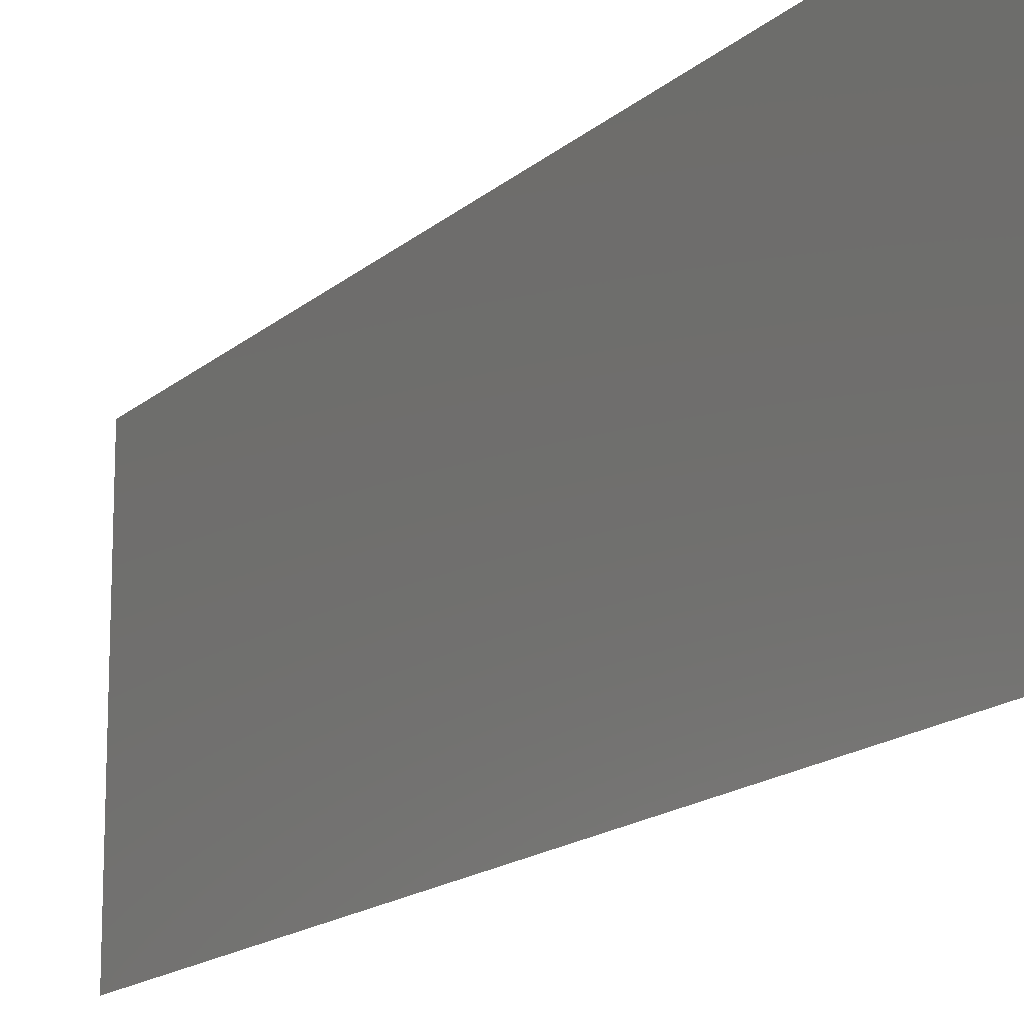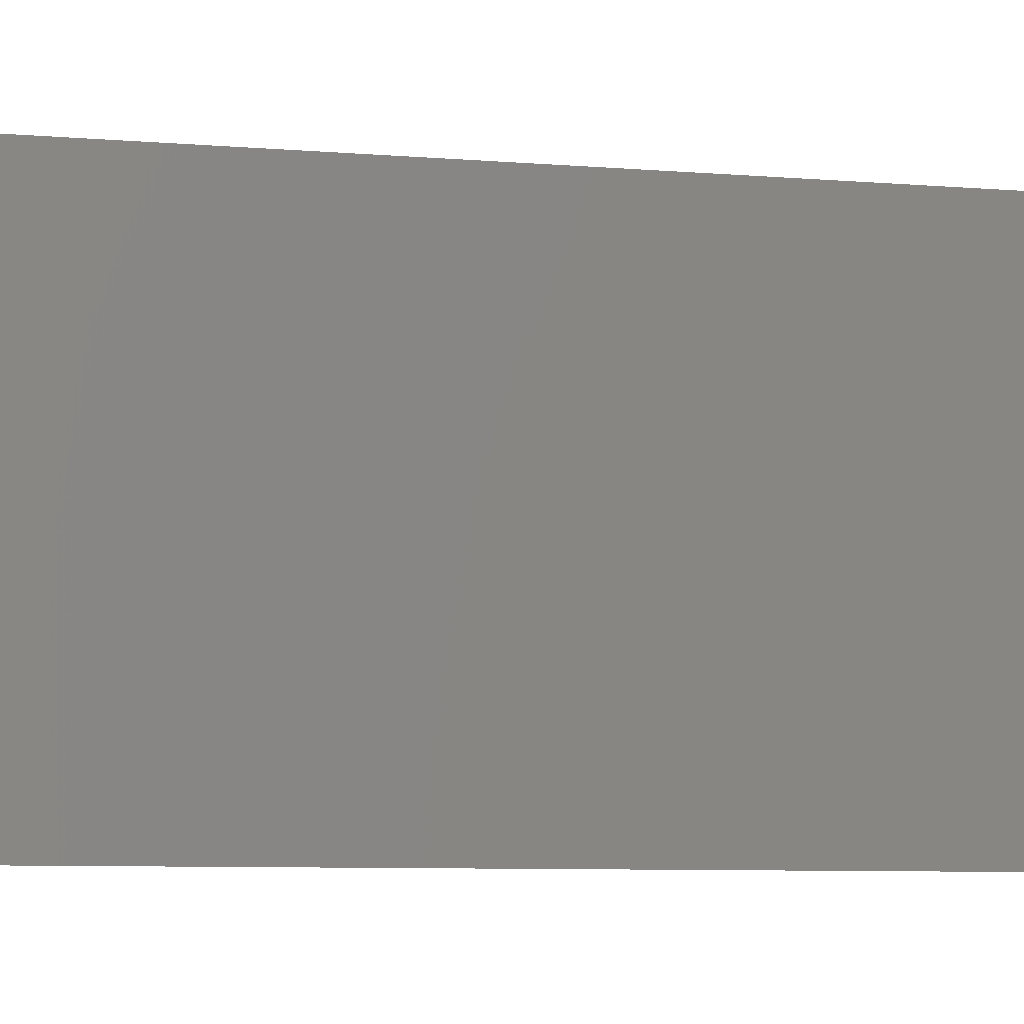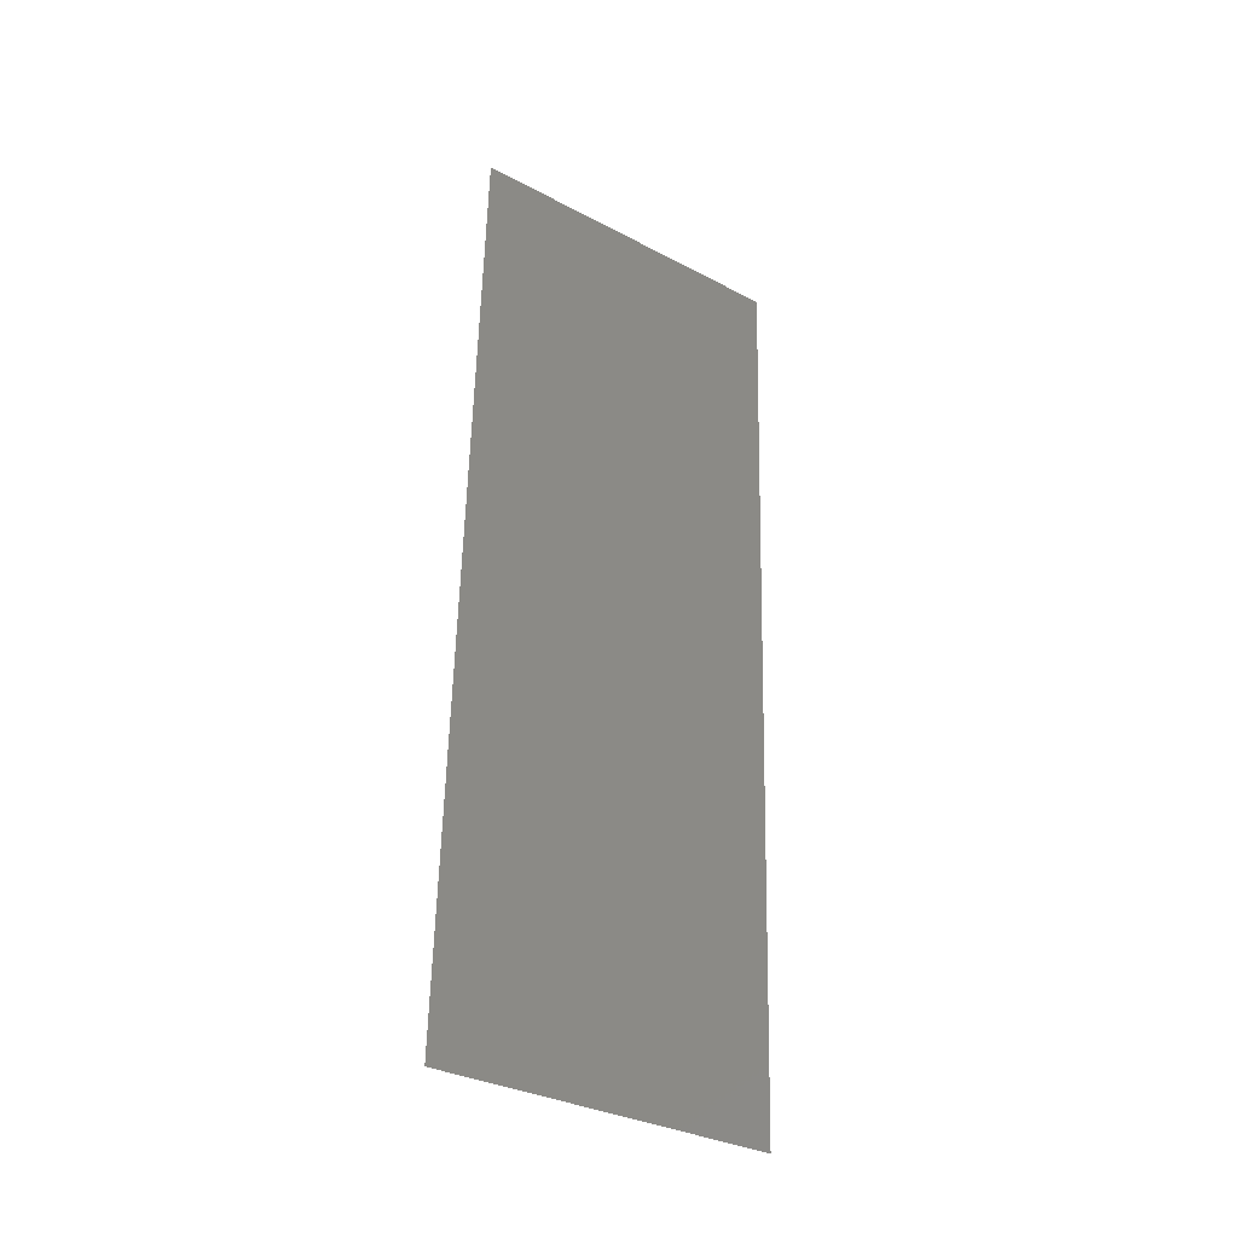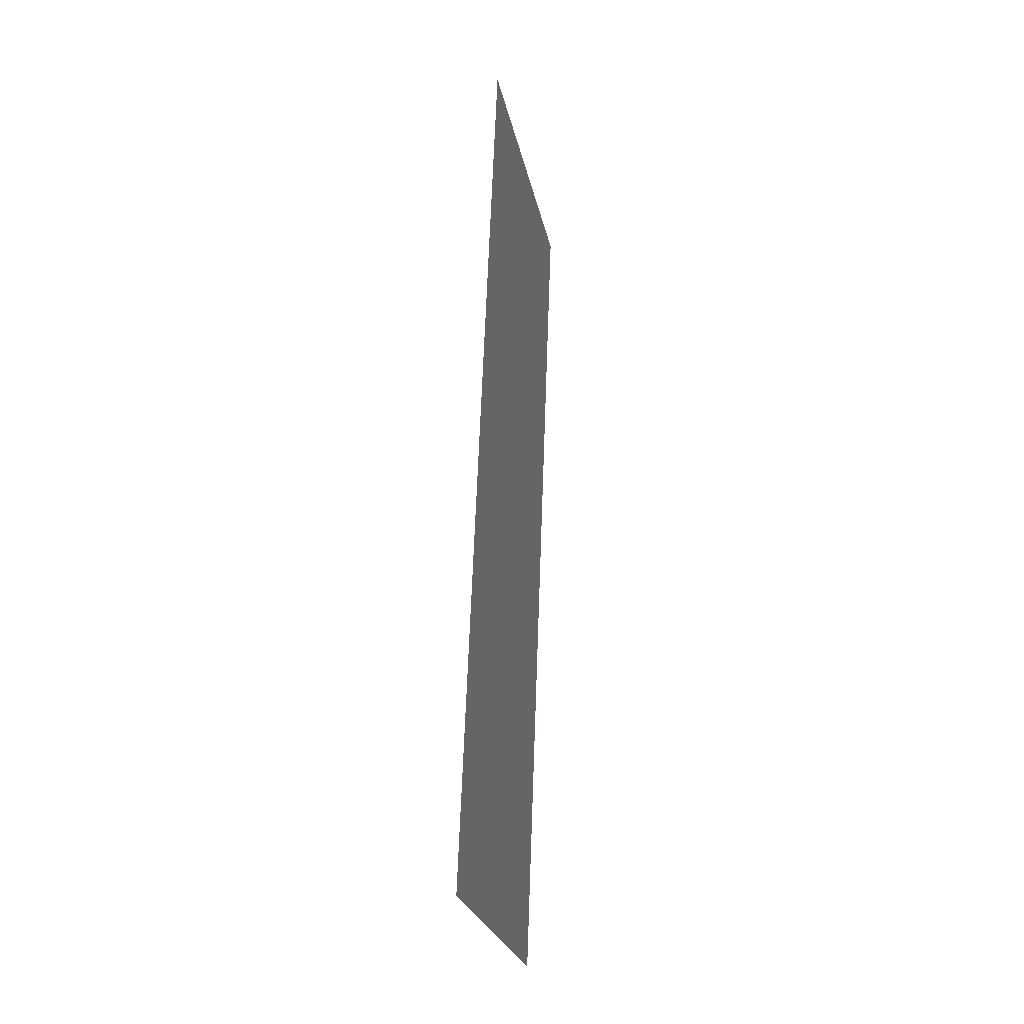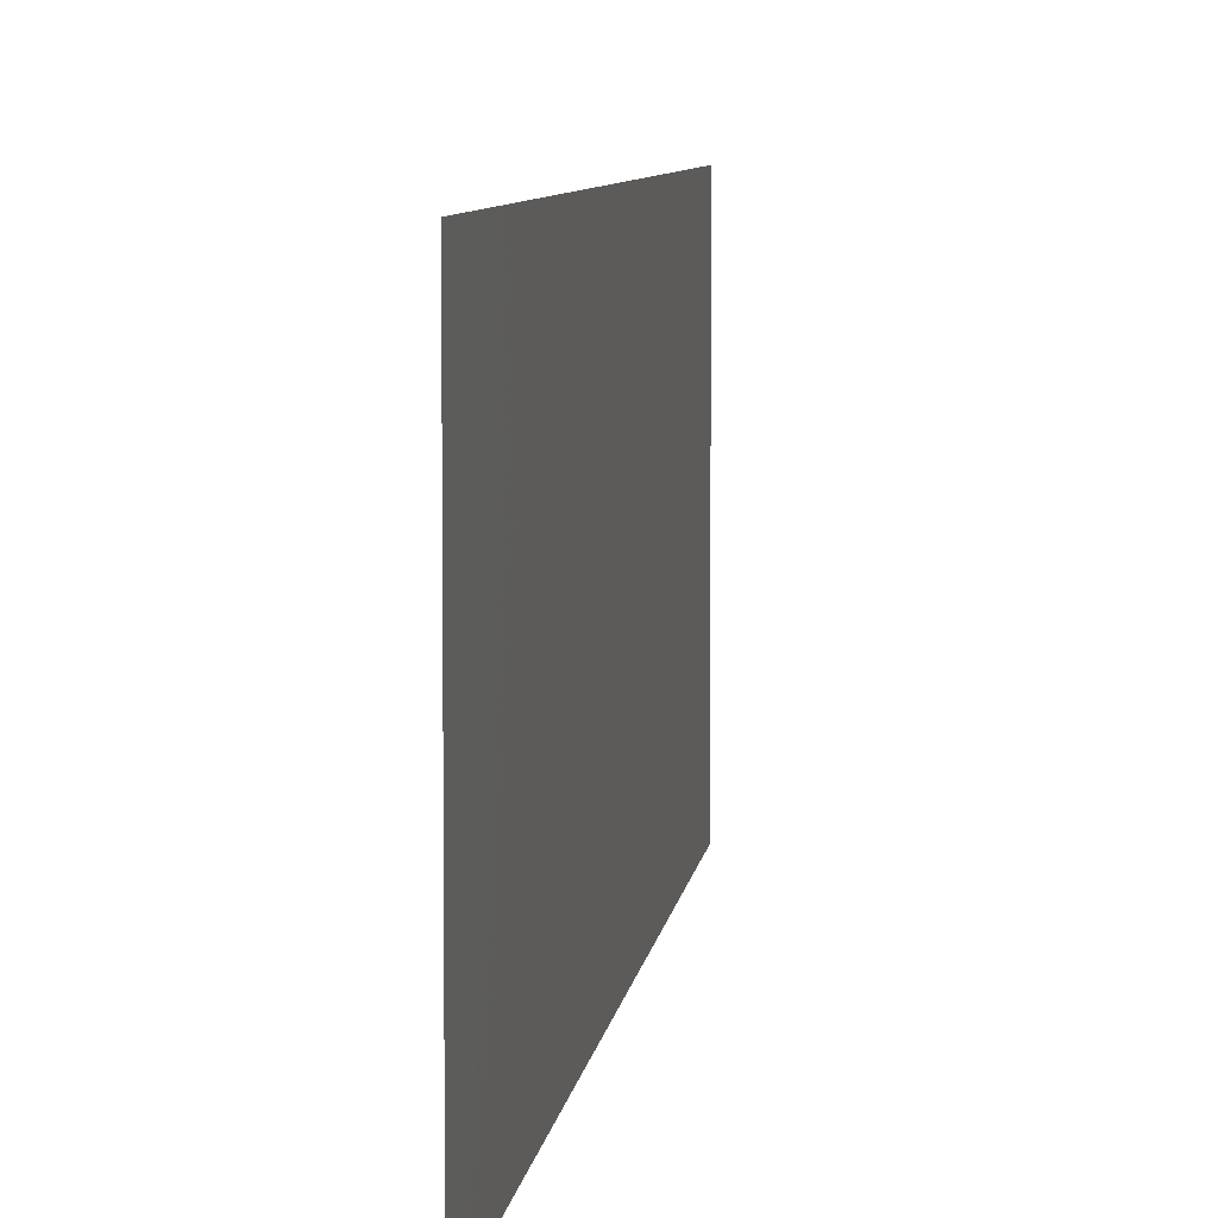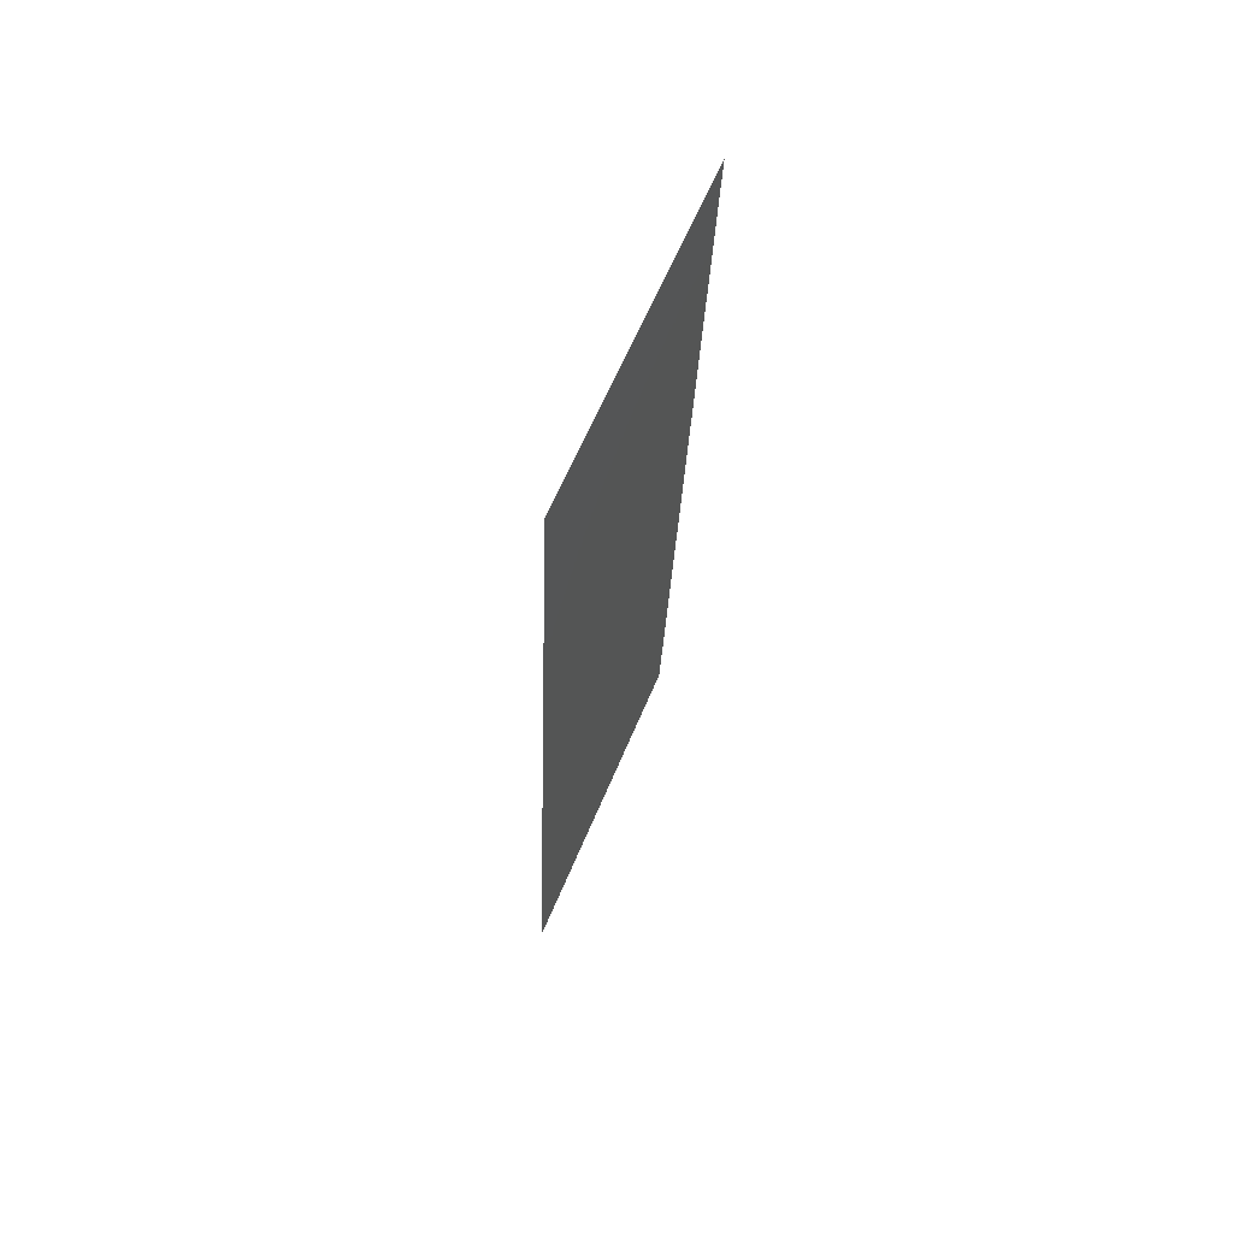
<metadata>
{"format":"stl","ext":"stl","renderer":"f3d","projection":"perspective","resolution":1024,"background":"white","views":[{"elev":-15.7,"azim":152.2,"up":"+Z"},{"elev":-6.4,"azim":76.4,"up":"+Z"},{"elev":-33.4,"azim":-125.7,"up":"+Y"},{"elev":-25.5,"azim":-168.6,"up":"+Y"},{"elev":6.3,"azim":8.4,"up":"+Z"},{"elev":62.7,"azim":-157.3,"up":"+Y"}]}
</metadata>
<code>
# stl→obj: 21 verts, 26 faces
v 0.007178 0.02188 0
v 0.007427 0.01525 0.01051
v 0.007589 0.01094 0
v 0.006767 0.03282 0.02
v 0.006518 0.03945 0.00963
v 0.006357 0.04376 0.02
v 0.006973 0.02735 0.01002
v 0.006767 0.03282 0
v 0.005946 0.0547 0.02
v 0.00623 0.04713 0.01229
v 0.005946 0.0547 0.01
v 0.008 0 0
v 0.007716 0.007566 0.007718
v 0.008 0 0.01
v 0.007178 0.02188 0.02
v 0.007589 0.01094 0.02
v 0.006357 0.04376 0
v 0.006176 0.04858 0.005706
v 0.00777 0.006124 0.01431
v 0.008 0 0.02
v 0.005946 0.0547 0
f 1 2 3
f 4 5 6
f 1 7 2
f 8 7 1
f 4 7 5
f 5 7 8
f 9 10 11
f 12 13 14
f 6 10 9
f 3 13 12
f 15 7 4
f 2 7 15
f 16 2 15
f 17 5 8
f 17 18 5
f 16 19 2
f 2 19 13
f 5 18 10
f 2 13 3
f 5 10 6
f 20 19 16
f 21 18 17
f 11 18 21
f 14 19 20
f 10 18 11
f 13 19 14

</code>
